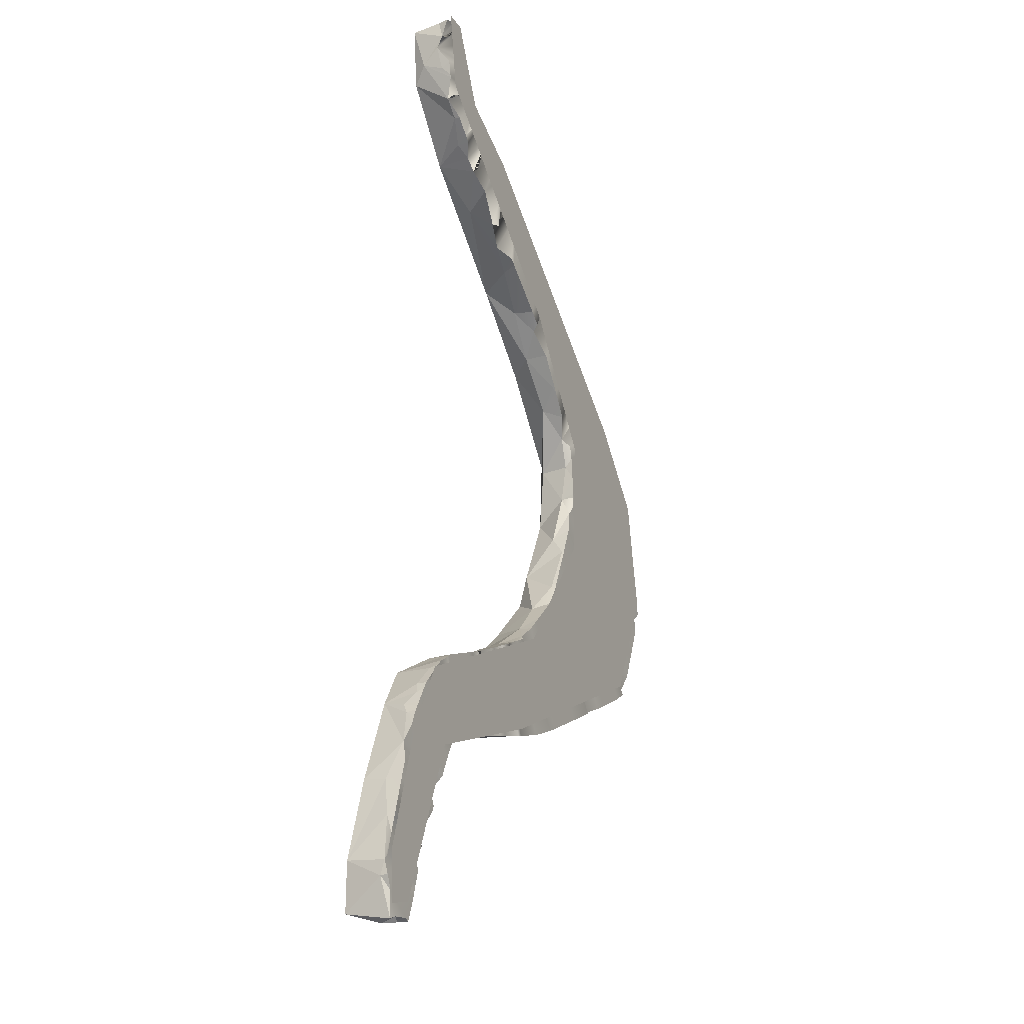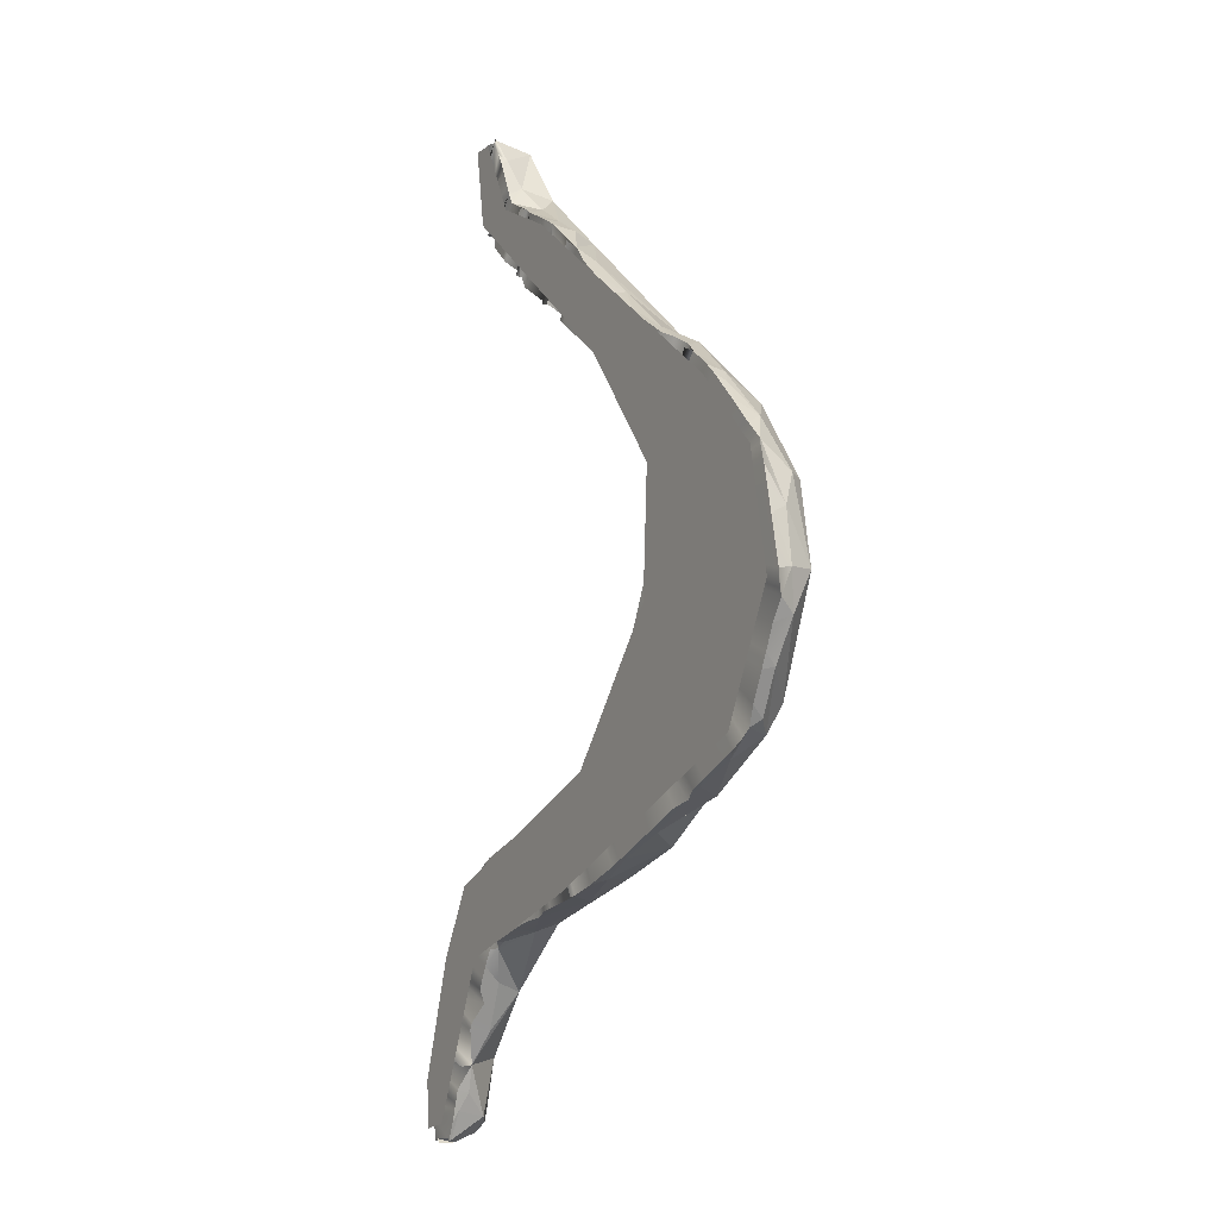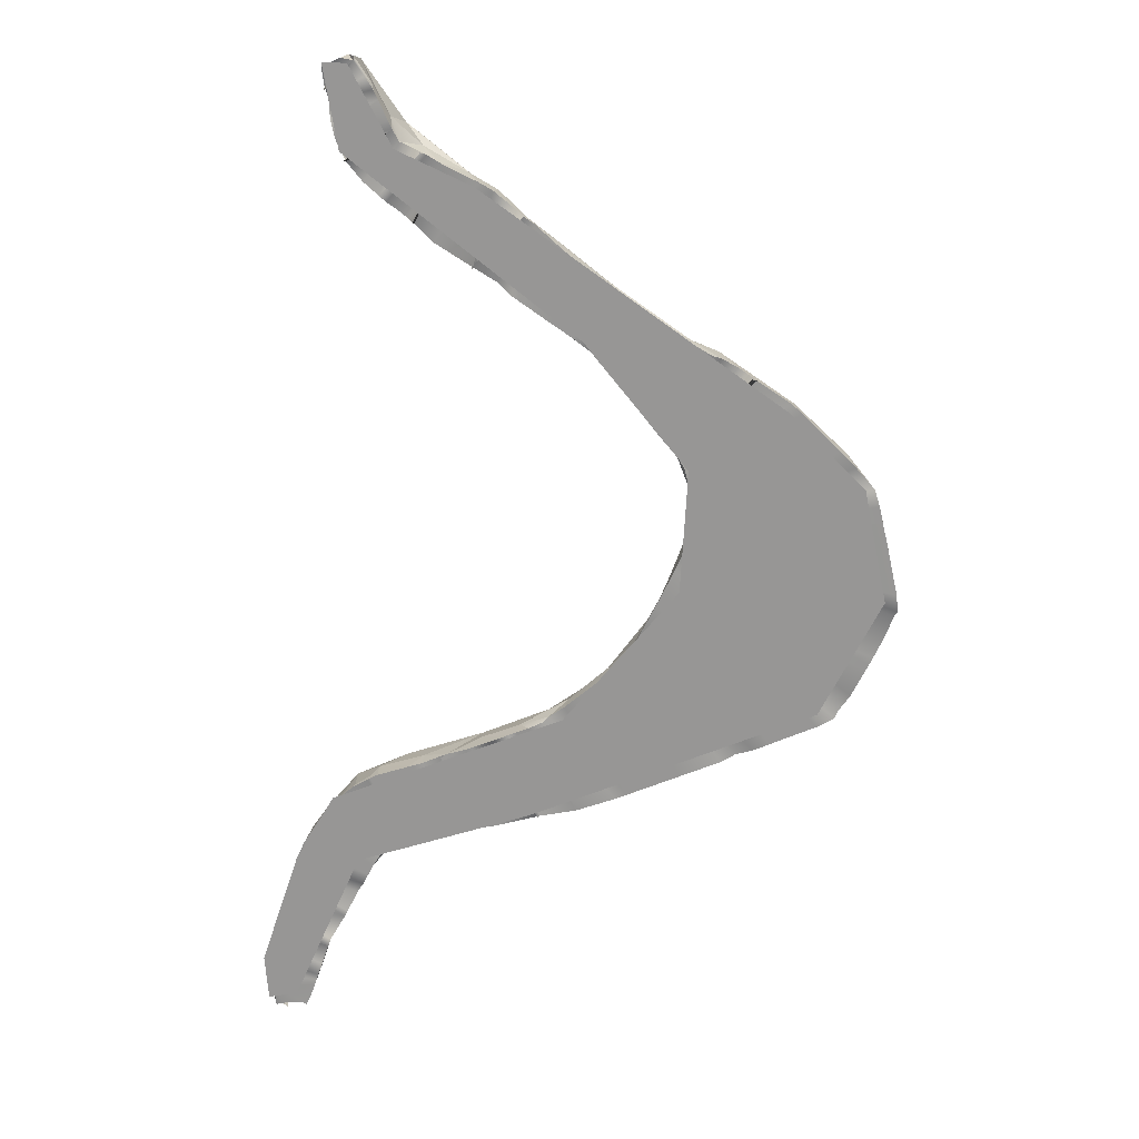
<metadata>
{"format":"obj","ext":"obj","renderer":"f3d","projection":"perspective","resolution":1024,"background":"white","views":[{"elev":-21.5,"azim":-65.8,"up":"+Z"},{"elev":-7.9,"azim":60.5,"up":"+Z"},{"elev":21.2,"azim":5.4,"up":"+Z"}]}
</metadata>
<code>
g default
v -26.52 0 -44.94
v -26.15 0 -50.1
v -22.84 0 -49.36
v -15.1 0 -31.68
v 4.42 0 -25.05
v 35.73 0 -11.42
v 42.36 0 1.842
v 39.78 0 14.37
v 31.68 0 22.47
v -0.7367 0 45.31
v -8.841 0 48.99
v -13.26 0 57.46
v -15.84 0 57.46
v -14.37 0 48.62
v 10.31 0 29.47
v 21.36 0 15.84
v 20.63 0 2.21
v 8.104 0 -13.26
v -17.68 0 -23.94
v -22.1 0 -31.68
v -21.29 0.4498 -29.93
v -21.83 0.4498 -31.17
v -23.13 0.4498 -35.03
v -23.85 0.4498 -37.18
v -24.59 0.4498 -39.43
v -25.23 0.4498 -41.36
v -25.81 0.4498 -43.1
v -26.46 0.4498 -45.26
v -26.4 0.4498 -47.24
v -25.74 0.4498 -48.72
v -24.17 0.4498 -51.58
v -24.71 0.4118 -51.09
v -22.41 0.4498 -50.87
v -21.86 0.4498 -51.13
v -21.01 0.4498 -49.08
v -20.79 0.4498 -48.42
v -20.56 0.4498 -47.75
v -20.34 0.4498 -47.08
v -19.85 0.4498 -45.6
v -18.97 1.68 -43.03
v -18.99 0.4498 -43.18
v -16.95 0.4498 -39.18
v -16.6 0.4498 -38.51
v -14.69 0.4498 -34.9
v -14.07 0.4498 -33.7
v -13.45 0.4498 -32.51
v -12.4 0.4498 -30.71
v -10.66 0.4498 -29.9
v -9.51 0.4498 -29.51
v -8.975 0.4498 -29.35
v -7.585 0.4498 -28.9
v -6.422 0.4498 -28.54
v -4.408 0.4498 -27.98
v -0.322 0.4498 -26.96
v 1.033 0.4498 -26.62
v 5.482 0.8015 -25.48
v 5.27 0.4498 -25.55
v 9.55 0.4498 -24.43
v 13.91 0.4498 -22.79
v 15.12 0.4498 -22.26
v 16.32 0.4498 -21.74
v 20 0.4498 -20.13
v 20.99 0.4498 -19.7
v 25.51 0.4498 -17.71
v 28.92 0.4498 -16.18
v 30.74 0.4498 -15.36
v 32.66 0.4498 -14.47
v 34.29 0.4498 -13.72
v 35.74 0.4498 -13.07
v 37.59 0.4498 -11.98
v 39.24 0.4498 -9.175
v 40.69 0.4498 -6.215
v 41.05 0.4498 -5.469
v 41.41 0.4498 -4.723
v 42.54 0.4498 -2.214
v 43.43 0.8149 0.07629
v 43.73 0.4498 0.7111
v 43.58 0.4498 2.549
v 43.27 0.4498 3.92
v 42.61 0.4498 6.926
v 42.42 0.4498 7.779
v 42.22 0.4498 8.633
v 41.74 0.4498 10.63
v 41.34 0.4498 12.41
v 40.73 0.4498 14.31
v 38.72 0.4498 16.62
v 36.97 0.4498 18.4
v 36.36 0.4498 19.01
v 35.75 0.4498 19.61
v 34.01 0.4498 21.3
v 32.98 0.4498 22.33
v 31.78 0.4498 23.38
v 28.18 1.132 25.53
v 27.68 0.4498 25.85
v 23.54 0.4498 28.26
v 22.75 0.4498 28.72
v 17.78 0.4498 31.67
v 16.36 0.4498 32.5
v 13.58 0.4498 34.45
v 11.66 0.4498 36.07
v 8.652 0.4498 38.59
v 7.992 0.4498 39.15
v 5.257 1.043 41.41
v 4.228 0.4498 42.29
v 1.087 0.4498 44.9
v -0.3449 0.4498 45.71
v -1.25 0.4498 46.14
v -4.113 0.4498 47.53
v -6.226 0.4498 48.57
v -8.3 0.4498 49.67
v -8.989 0.4498 50.87
v -9.39 0.4498 51.76
v -10.34 0.4498 53.8
v -10.77 0.4498 54.78
v -11.64 0.4498 56.15
v -12.37 0.4498 58.1
v -12.72 0.4498 57.66
v -13.96 0.4498 57.9
v -14.41 0.4498 57.74
v -15.63 0.4498 57.08
v -15.97 0.4498 56.95
v -15.83 1.119 54.9
v -15.84 0.4498 54.57
v -15.23 0.4498 51.62
v -14.86 0.4498 50.01
v -14.77 0.4498 49.7
v -13.91 1.193 47.39
v -14.17 0.4498 47.51
v -12.18 0.4498 45.58
v -10.53 0.4498 44.12
v -9.82 0.4498 43.51
v -8.435 1.145 42.32
v -7.071 1.049 41.18
v -7.233 0.4498 41.29
v -5.043 0.4498 39.43
v -1.265 1.135 36.85
v -1.109 0.4498 36.73
v 2.806 0.4498 34.08
v 3.547 0.4498 33.58
v 7.16 0.4498 31.1
v 9.107 0.4498 29.78
v 10.6 0.4498 28.66
v 13.27 0.4498 25.59
v 15.46 0.4498 22.91
v 15.94 0.4498 22.32
v 16.43 0.4498 21.73
v 18.43 0.4498 19.22
v 20.07 1.25 17.01
v 20.86 0.4498 16.1
v 21.25 0.4498 14.68
v 21.34 0.4498 13.82
v 21.43 0.4498 12.96
v 21.52 0.4498 12.1
v 21.66 0.4498 9.986
v 21.71 0.4498 9.526
v 21.67 0.4498 8.187
v 20.11 0.4498 4.612
v 18.81 0.4498 1.854
v 18.5 0.4498 1.188
v 18.18 0.4498 0.5214
v 16.12 0.4498 -3.615
v 15.54 0.4498 -4.83
v 13.83 0.4498 -7.069
v 12.77 0.4498 -7.989
v 10.88 0.4498 -9.652
v 10.43 0.4498 -10.04
v 9.982 0.4498 -10.43
v 8.291 0.4498 -11.87
v 6.518 0.8149 -13.29
v 5.885 0.4498 -13.83
v 4.329 0.4498 -14.59
v 2.979 0.4498 -15.15
v 2.102 0.4498 -15.53
v 0.1844 0.4498 -16.33
v -2.019 0.4498 -17.23
v -2.598 0.4498 -17.47
v -4.937 1.003 -18.43
v -5.47 0.4498 -18.64
v -7.575 0.4498 -19.37
v -8.644 0.4498 -19.73
v -9.03 0.4498 -19.86
v -9.415 0.4498 -19.98
v -11.48 0.4498 -20.69
v -12.62 0.4498 -21.07
v -13.22 0.4498 -21.36
v -13.5 0.4498 -21.52
v -13.78 0.4498 -21.68
v -15.05 0.4498 -22.43
v -15.36 0.4498 -22.61
v -16.1 0.4498 -23.23
v -16.44 0.4498 -23.57
v -16.78 0.4498 -23.91
v -17.11 0.4498 -24.25
v -18.31 0.4498 -25.48
v -18.72 0.4498 -25.89
v -19.22 0.4498 -26.61
v -19.5 0.4498 -27.05
v -19.78 0.4498 -27.5
v -20.26 0.4498 -28.26
v -20.68 0.4498 -28.93
v -20.94 0.4498 -29.38
v -22.43 1.058 -32.98
v -23.76 2.296 -37.08
v -25.12 1.312 -41.07
v -25.89 5.218 -45.48
v -25.5 5.468 -50.64
v -26.41 0.8149 -45.81
v -26.38 1.256 -47.35
v -25.47 0.5588 -51.41
v -24.3 2.136 -51.57
v -21.89 0.7154 -51.09
v -20.64 0.9684 -47.97
v -19.94 1.823 -46
v -17.12 2.902 -39.43
v -15.54 1.377 -36.46
v -11.89 1.147 -30.61
v -7.625 3.321 -28.91
v -10.67 1.196 -29.92
v -6.587 5.546 -28.02
v -9.226 0.7103 -29.43
v 3.097 3.929 -25.93
v -2.515 1.058 -27.51
v 0.1831 0.9813 -26.83
v 9.023 5.139 -23.73
v 10.64 1.758 -23.96
v 15.56 0.9813 -22.07
v 20.68 1.473 -19.8
v 27.02 1.058 -17.03
v 29.33 0.9813 -16
v 36.26 3.745 -11.61
v 36.73 5.287 -8.714
v 34.05 1.3 -13.79
v 27.59 3.872 -16.62
v 38.32 2.049 -10.38
v 38.03 0.8149 -11.16
v 42.5 2.699 -1.366
v 40.78 1.879 -5.895
v 42.26 4.815 2.887
v 43.27 2.05 2.862
v 42.16 2.264 8.57
v 42.4 0.7918 7.847
v 37.73 2.472 17.53
v 40.26 0.8149 14.81
v 33.81 1.345 21.45
v 33.73 5.185 19.74
v 36.32 0.8393 19.05
v 24.12 4.327 27.63
v 26.2 1.857 26.69
v 32.06 2.238 22.87
v 21.35 1.595 29.52
v 24.43 1.419 27.73
v 0.8056 5.616 43.46
v 12.89 2.639 35.08
v 16.98 0.9813 32.18
v 1.404 3.08 44.38
v 7.641 2.185 39.36
v -8.347 5.536 50.69
v -1.579 2.676 46.23
v -6.301 3.169 48.79
v -5.674 0.9327 48.31
v -4.396 0.642 47.66
v -9.413 2.248 51.86
v -12.77 5.029 57.14
v -11.05 1.256 55.37
v -13.54 2.495 57.94
v -12.71 0.6888 58.08
v -15.52 4.983 56.63
v -15.62 1.671 57
v -15.13 3.824 51.93
v -15.63 1.871 53.6
v -14 5.413 50.22
v -15.09 1.467 51.01
v -12.25 1.089 45.64
v -3.053 3.347 38.23
v -7.904 5.136 42.35
v -9.808 1.797 43.52
v 1.24 1.71 35.15
v 8.833 2.748 29.9
v 4.158 2.052 33.21
v 11.04 1.134 28.08
v 6.253 5.489 32.04
v 13.28 3.163 25.56
v 17.78 2.806 20.19
v 15.95 0.6866 22.31
v 21.37 1.313 13.6
v 21.68 2.003 9.422
v 22.61 5.399 6.556
v 19.54 2.352 3.333
v 21.25 0.8149 7.263
v 18.49 0.6866 1.181
v 16.45 5.497 -5.952
v 12.9 2.3 -7.811
v 15.76 0.9813 -4.254
v 8.676 2.075 -11.58
v 6.087 5.564 -14.53
v 10.63 5.764 -11.31
v 10.4 0.7021 -10.07
v -1.304 4.935 -17.46
v 3.157 2.31 -15.05
v 2.47 5.858 -17.51
v -2.57 0.7103 -17.45
v -1.157 2.608 -16.91
v -9.979 5.38 -20.67
v -7.665 2.584 -19.41
v -8.986 0.7337 -19.84
v -12.86 3.061 -21.27
v -13.52 1.142 -21.53
v -15.78 5.395 -23.45
v -15.28 0.8853 -22.57
v -16.49 1.212 -23.62
v -18.67 1.539 -25.88
v -19.53 1.157 -27.1
v -21.03 1.497 -29.59
v -20.42 2.1 -28.55
v -19.48 4.861 -27.87
v 27.65 5.632 -13.67
v 24.86 5.925 -0.009683
v 18.05 5.298 -1.695
v 35.51 5.972 5.529
v 23.95 5.736 15.34
v 21.92 4.652 13.55
v 24.57 5.923 22.2
v 15.79 5.78 24.74
v 24.12 5.915 -13.02
v 10.81 5.917 -19.79
v 16.95 5.356 -20.97
v -1.708 5.904 -23.7
v -13.85 5.901 -27.56
v -10.25 5.858 -23.44
v 7.376 5.872 33.79
v 8.294 5.867 36.25
v -5.875 5.914 43.96
v -13.03 6.044 54.11
v -15.55 5.587 -35.25
v -22.2 6.009 -42.45
v -19.98 5.887 -34.27
v -21.17 4.226 -48.65
v -23.86 5.754 -49.38
v -23.39 4.924 -36.82
v -14.44 2.558 -34.24
v 40.79 3.857 11.97
v 39.6 5.477 11.62
v 19.2 5.596 29.23
g polySurface12
f 13 14 12
f 12 14 11
f 14 15 11
f 11 15 10
f 10 15 9
f 15 16 9
f 2 3 1
f 3 4 1
f 1 4 20
f 20 4 19
f 4 5 19
f 19 5 18
f 5 6 18
f 18 6 17
f 6 7 17
f 7 8 17
f 17 8 16
f 8 9 16
f 266 117 116
f 34 35 33
f 121 122 120
f 209 32 30
f 32 33 30
f 33 35 30
f 35 36 30
f 36 37 30
f 30 37 29
f 29 37 207
f 37 38 207
f 207 38 28
f 28 38 27
f 38 39 27
f 39 40 27
f 27 40 26
f 40 41 26
f 26 41 25
f 41 40 25
f 40 42 25
f 25 42 24
f 24 42 23
f 42 43 23
f 43 215 23
f 23 215 202
f 215 44 202
f 202 44 22
f 44 45 22
f 22 45 21
f 21 45 201
f 45 46 201
f 201 46 200
f 200 46 199
f 46 47 199
f 199 47 198
f 198 47 197
f 197 47 196
f 196 47 195
f 195 47 194
f 194 47 193
f 47 216 193
f 193 216 192
f 192 216 191
f 191 216 190
f 190 216 189
f 189 216 188
f 188 216 187
f 216 48 187
f 48 49 187
f 187 49 186
f 186 49 185
f 185 49 184
f 184 49 183
f 49 50 183
f 50 51 183
f 183 51 182
f 51 52 182
f 182 52 181
f 52 53 181
f 181 53 180
f 180 53 179
f 179 53 177
f 53 222 177
f 177 222 178
f 178 222 177
f 222 54 177
f 177 54 176
f 54 55 176
f 176 55 175
f 55 56 175
f 175 56 174
f 56 57 174
f 174 57 173
f 57 56 173
f 173 56 172
f 172 56 171
f 56 58 171
f 171 58 170
f 58 59 170
f 170 59 169
f 169 59 168
f 59 60 168
f 168 60 167
f 60 61 167
f 61 62 167
f 167 62 166
f 166 62 165
f 165 62 164
f 62 63 164
f 164 63 163
f 63 64 163
f 163 64 162
f 64 228 162
f 162 228 161
f 228 65 161
f 161 65 160
f 65 66 160
f 66 67 160
f 67 68 160
f 160 68 159
f 159 68 158
f 158 68 157
f 68 69 157
f 69 70 157
f 70 235 157
f 235 71 157
f 71 72 157
f 72 73 157
f 73 74 157
f 157 74 289
f 74 75 289
f 289 75 156
f 75 76 156
f 76 77 156
f 77 78 156
f 78 79 156
f 79 80 156
f 80 81 156
f 81 82 156
f 82 83 156
f 156 83 155
f 83 84 155
f 84 85 155
f 85 243 155
f 243 86 155
f 86 87 155
f 155 87 154
f 154 87 153
f 87 88 153
f 88 89 153
f 153 89 152
f 89 90 152
f 152 90 151
f 151 90 150
f 90 91 150
f 150 91 149
f 91 92 149
f 92 93 149
f 149 93 148
f 93 94 148
f 94 93 148
f 93 248 148
f 248 251 148
f 148 251 147
f 251 95 147
f 147 95 146
f 95 96 146
f 96 97 146
f 146 97 145
f 145 97 144
f 144 97 143
f 143 97 280
f 97 98 280
f 98 99 280
f 280 99 142
f 142 99 141
f 99 100 141
f 141 100 140
f 100 101 140
f 140 101 139
f 101 102 139
f 102 103 139
f 139 103 138
f 138 103 277
f 103 104 277
f 277 104 136
f 104 103 136
f 103 105 136
f 136 105 137
f 137 105 136
f 136 105 135
f 105 106 135
f 106 107 135
f 135 107 133
f 107 108 133
f 133 108 134
f 134 108 133
f 133 108 132
f 108 260 132
f 132 260 131
f 260 109 131
f 131 109 130
f 109 260 130
f 260 110 130
f 130 110 129
f 129 110 127
f 110 111 127
f 127 111 128
f 128 111 127
f 127 111 126
f 111 112 126
f 112 113 126
f 126 113 125
f 125 113 124
f 124 113 270
f 113 114 270
f 114 115 270
f 115 117 270
f 270 117 122
f 122 117 123
f 123 117 122
f 117 118 122
f 118 119 122
f 119 120 122
f 202 339 203
f 202 315 339
f 24 203 25
f 25 203 204
f 23 202 203
f 208 207 205
f 29 207 208
f 209 206 210
f 32 209 210
f 212 211 337
f 34 211 35
f 35 211 212
f 36 35 212
f 214 40 334
f 334 216 340
f 42 214 43
f 43 214 215
f 42 40 214
f 218 216 217
f 218 217 220
f 48 218 49
f 49 218 220
f 48 216 218
f 219 221 217
f 224 221 219
f 217 221 222
f 225 221 224
f 223 221 56
f 54 222 223
f 224 326 225
f 58 225 59
f 59 225 226
f 227 316 233
f 326 316 227
f 226 326 227
f 60 59 226
f 231 233 316
f 66 229 67
f 67 229 232
f 229 233 232
f 65 228 229
f 230 237 234
f 231 237 230
f 71 234 72
f 72 234 237
f 71 235 234
f 239 238 240
f 77 76 78
f 78 76 239
f 239 240 241
f 79 239 80
f 80 239 241
f 79 78 239
f 342 242 341
f 245 242 342
f 243 341 242
f 249 244 242
f 244 246 242
f 86 242 87
f 87 242 246
f 86 243 242
f 247 245 343
f 249 245 247
f 93 247 248
f 93 92 249
f 250 343 253
f 247 343 250
f 343 256 253
f 252 256 343
f 98 254 99
f 99 254 253
f 103 252 255
f 256 252 103
f 100 253 101
f 101 253 256
f 100 99 253
f 257 258 252
f 255 252 258
f 106 105 258
f 258 105 255
f 261 259 260
f 258 259 261
f 107 258 108
f 108 258 261
f 107 106 258
f 111 110 262
f 262 110 259
f 112 262 113
f 113 262 264
f 112 111 262
f 266 263 265
f 117 266 265
f 269 267 271
f 122 269 270
f 268 267 122
f 122 121 268
f 271 127 269
f 271 275 273
f 273 127 271
f 133 275 274
f 129 273 130
f 130 273 276
f 129 127 273
f 275 281 274
f 136 274 277
f 136 135 274
f 279 281 278
f 323 282 281
f 278 281 282
f 321 148 283
f 283 320 321
f 282 283 284
f 143 282 144
f 144 282 284
f 143 280 282
f 285 148 321
f 149 148 150
f 150 148 285
f 151 150 285
f 287 288 286
f 318 288 287
f 289 286 288
f 292 318 291
f 290 288 318
f 157 288 158
f 158 288 290
f 157 289 288
f 162 293 163
f 163 293 292
f 295 299 294
f 296 295 294
f 292 294 297
f 164 292 165
f 165 292 297
f 164 163 292
f 300 298 295
f 170 169 171
f 171 169 299
f 298 177 302
f 172 299 173
f 173 299 302
f 172 171 299
f 306 304 303
f 306 305 304
f 180 179 305
f 305 179 304
f 179 177 304
f 306 303 308
f 185 184 307
f 307 184 306
f 307 308 309
f 186 185 307
f 310 309 308
f 189 309 190
f 190 309 310
f 311 308 315
f 191 190 310
f 312 311 315
f 195 311 196
f 196 311 312
f 313 314 315
f 197 196 312
f 318 317 291
f 316 324 317
f 287 319 317
f 316 319 231
f 317 319 316
f 238 319 342
f 320 287 321
f 319 287 320
f 342 319 245
f 245 322 343
f 320 323 322
f 343 323 330
f 322 323 343
f 324 326 325
f 316 326 324
f 296 325 295
f 325 300 295
f 325 224 327
f 329 298 327
f 298 329 303
f 308 303 329
f 323 281 330
f 332 252 331
f 257 332 333
f 267 263 333
f 334 336 328
f 315 336 339
f 40 337 335
f 205 203 339
f 26 25 204
f 27 26 204
f 28 27 207
f 207 27 204
f 208 206 209
f 209 30 208
f 337 210 206
f 211 210 337
f 32 210 33
f 33 210 211
f 32 31 210
f 34 33 211
f 40 213 337
f 39 38 213
f 213 38 212
f 38 37 212
f 40 39 213
f 340 215 214
f 45 44 340
f 46 45 340
f 47 46 216
f 216 46 340
f 51 50 217
f 50 220 217
f 52 51 217
f 53 52 222
f 222 52 217
f 225 56 221
f 58 56 225
f 63 62 227
f 63 227 64
f 64 227 228
f 231 230 233
f 68 67 232
f 69 68 232
f 70 69 235
f 235 69 232
f 236 237 231
f 238 236 231
f 75 74 236
f 236 74 237
f 74 73 237
f 76 75 236
f 240 238 341
f 83 82 240
f 240 82 241
f 82 81 241
f 84 83 240
f 85 84 243
f 243 84 240
f 90 89 244
f 244 89 246
f 89 88 246
f 91 90 244
f 92 91 249
f 249 91 244
f 247 251 248
f 96 250 97
f 97 250 254
f 96 95 250
f 98 97 254
f 103 102 256
f 105 103 255
f 257 259 258
f 260 108 261
f 110 260 259
f 263 262 257
f 266 264 263
f 117 115 266
f 266 115 264
f 115 114 264
f 116 117 266
f 265 267 268
f 120 119 268
f 268 119 265
f 119 118 265
f 121 120 268
f 126 125 269
f 125 272 269
f 125 124 272
f 132 131 276
f 135 133 274
f 277 274 279
f 140 139 278
f 278 139 279
f 139 138 279
f 141 140 278
f 142 141 280
f 280 141 278
f 320 283 323
f 147 146 283
f 283 146 284
f 146 145 284
f 148 147 283
f 287 286 321
f 285 321 286
f 154 153 286
f 286 153 285
f 153 152 285
f 155 154 286
f 156 155 289
f 289 155 286
f 290 318 293
f 160 290 161
f 161 290 293
f 160 159 290
f 162 161 293
f 292 291 296
f 296 294 292
f 168 167 294
f 294 167 297
f 167 166 297
f 169 168 294
f 298 302 299
f 301 302 177
f 176 175 301
f 177 176 301
f 305 306 182
f 183 182 306
f 182 181 305
f 184 183 306
f 189 188 309
f 310 308 311
f 194 193 311
f 311 193 310
f 193 192 310
f 195 194 311
f 201 200 313
f 313 200 314
f 200 199 314
f 21 201 313
f 21 313 22
f 22 313 202
f 319 238 231
f 322 319 320
f 327 298 300
f 334 328 219
f 281 332 330
f 275 332 281
f 332 257 252
f 333 332 271
f 267 333 271
f 333 263 257
f 315 308 328
f 315 328 336
f 336 334 335
f 40 335 334
f 204 203 205
f 24 23 203
f 205 206 208
f 30 29 208
f 31 32 210
f 213 212 337
f 37 36 212
f 44 215 340
f 217 334 219
f 216 334 217
f 50 49 220
f 221 223 222
f 55 54 223
f 56 55 223
f 326 226 225
f 61 60 226
f 62 61 227
f 227 61 226
f 233 229 228
f 233 230 232
f 66 65 229
f 73 72 237
f 239 236 238
f 81 80 241
f 242 245 249
f 88 87 246
f 93 249 247
f 251 247 250
f 95 251 250
f 102 101 256
f 262 259 257
f 262 263 264
f 114 113 264
f 118 117 265
f 122 267 269
f 270 269 272
f 124 270 272
f 276 273 275
f 132 275 133
f 276 275 132
f 131 130 276
f 138 277 279
f 280 278 282
f 145 144 284
f 152 151 285
f 159 158 290
f 166 165 297
f 299 295 298
f 174 173 302
f 301 175 302
f 175 174 302
f 304 298 303
f 177 298 304
f 181 180 305
f 306 308 307
f 187 186 307
f 188 187 309
f 309 187 307
f 192 191 310
f 315 314 312
f 198 197 312
f 198 312 199
f 199 312 314
f 324 291 317
f 319 322 245
f 330 331 343
f 325 296 324
f 327 300 325
f 328 327 219
f 329 327 328
f 329 328 308
f 252 343 331
f 332 331 330
f 335 339 336
f 338 205 335
f 338 206 205
f 205 207 204
f 337 206 338
f 214 334 340
f 233 228 227
f 230 235 232
f 234 235 230
f 239 76 236
f 238 342 341
f 341 243 240
f 253 254 250
f 265 263 267
f 127 126 269
f 274 281 279
f 282 323 283
f 292 293 318
f 299 169 294
f 315 202 313
f 324 296 291
f 317 318 287
f 326 224 325
f 224 219 327
f 332 275 271
f 339 335 205
f 335 337 338

</code>
